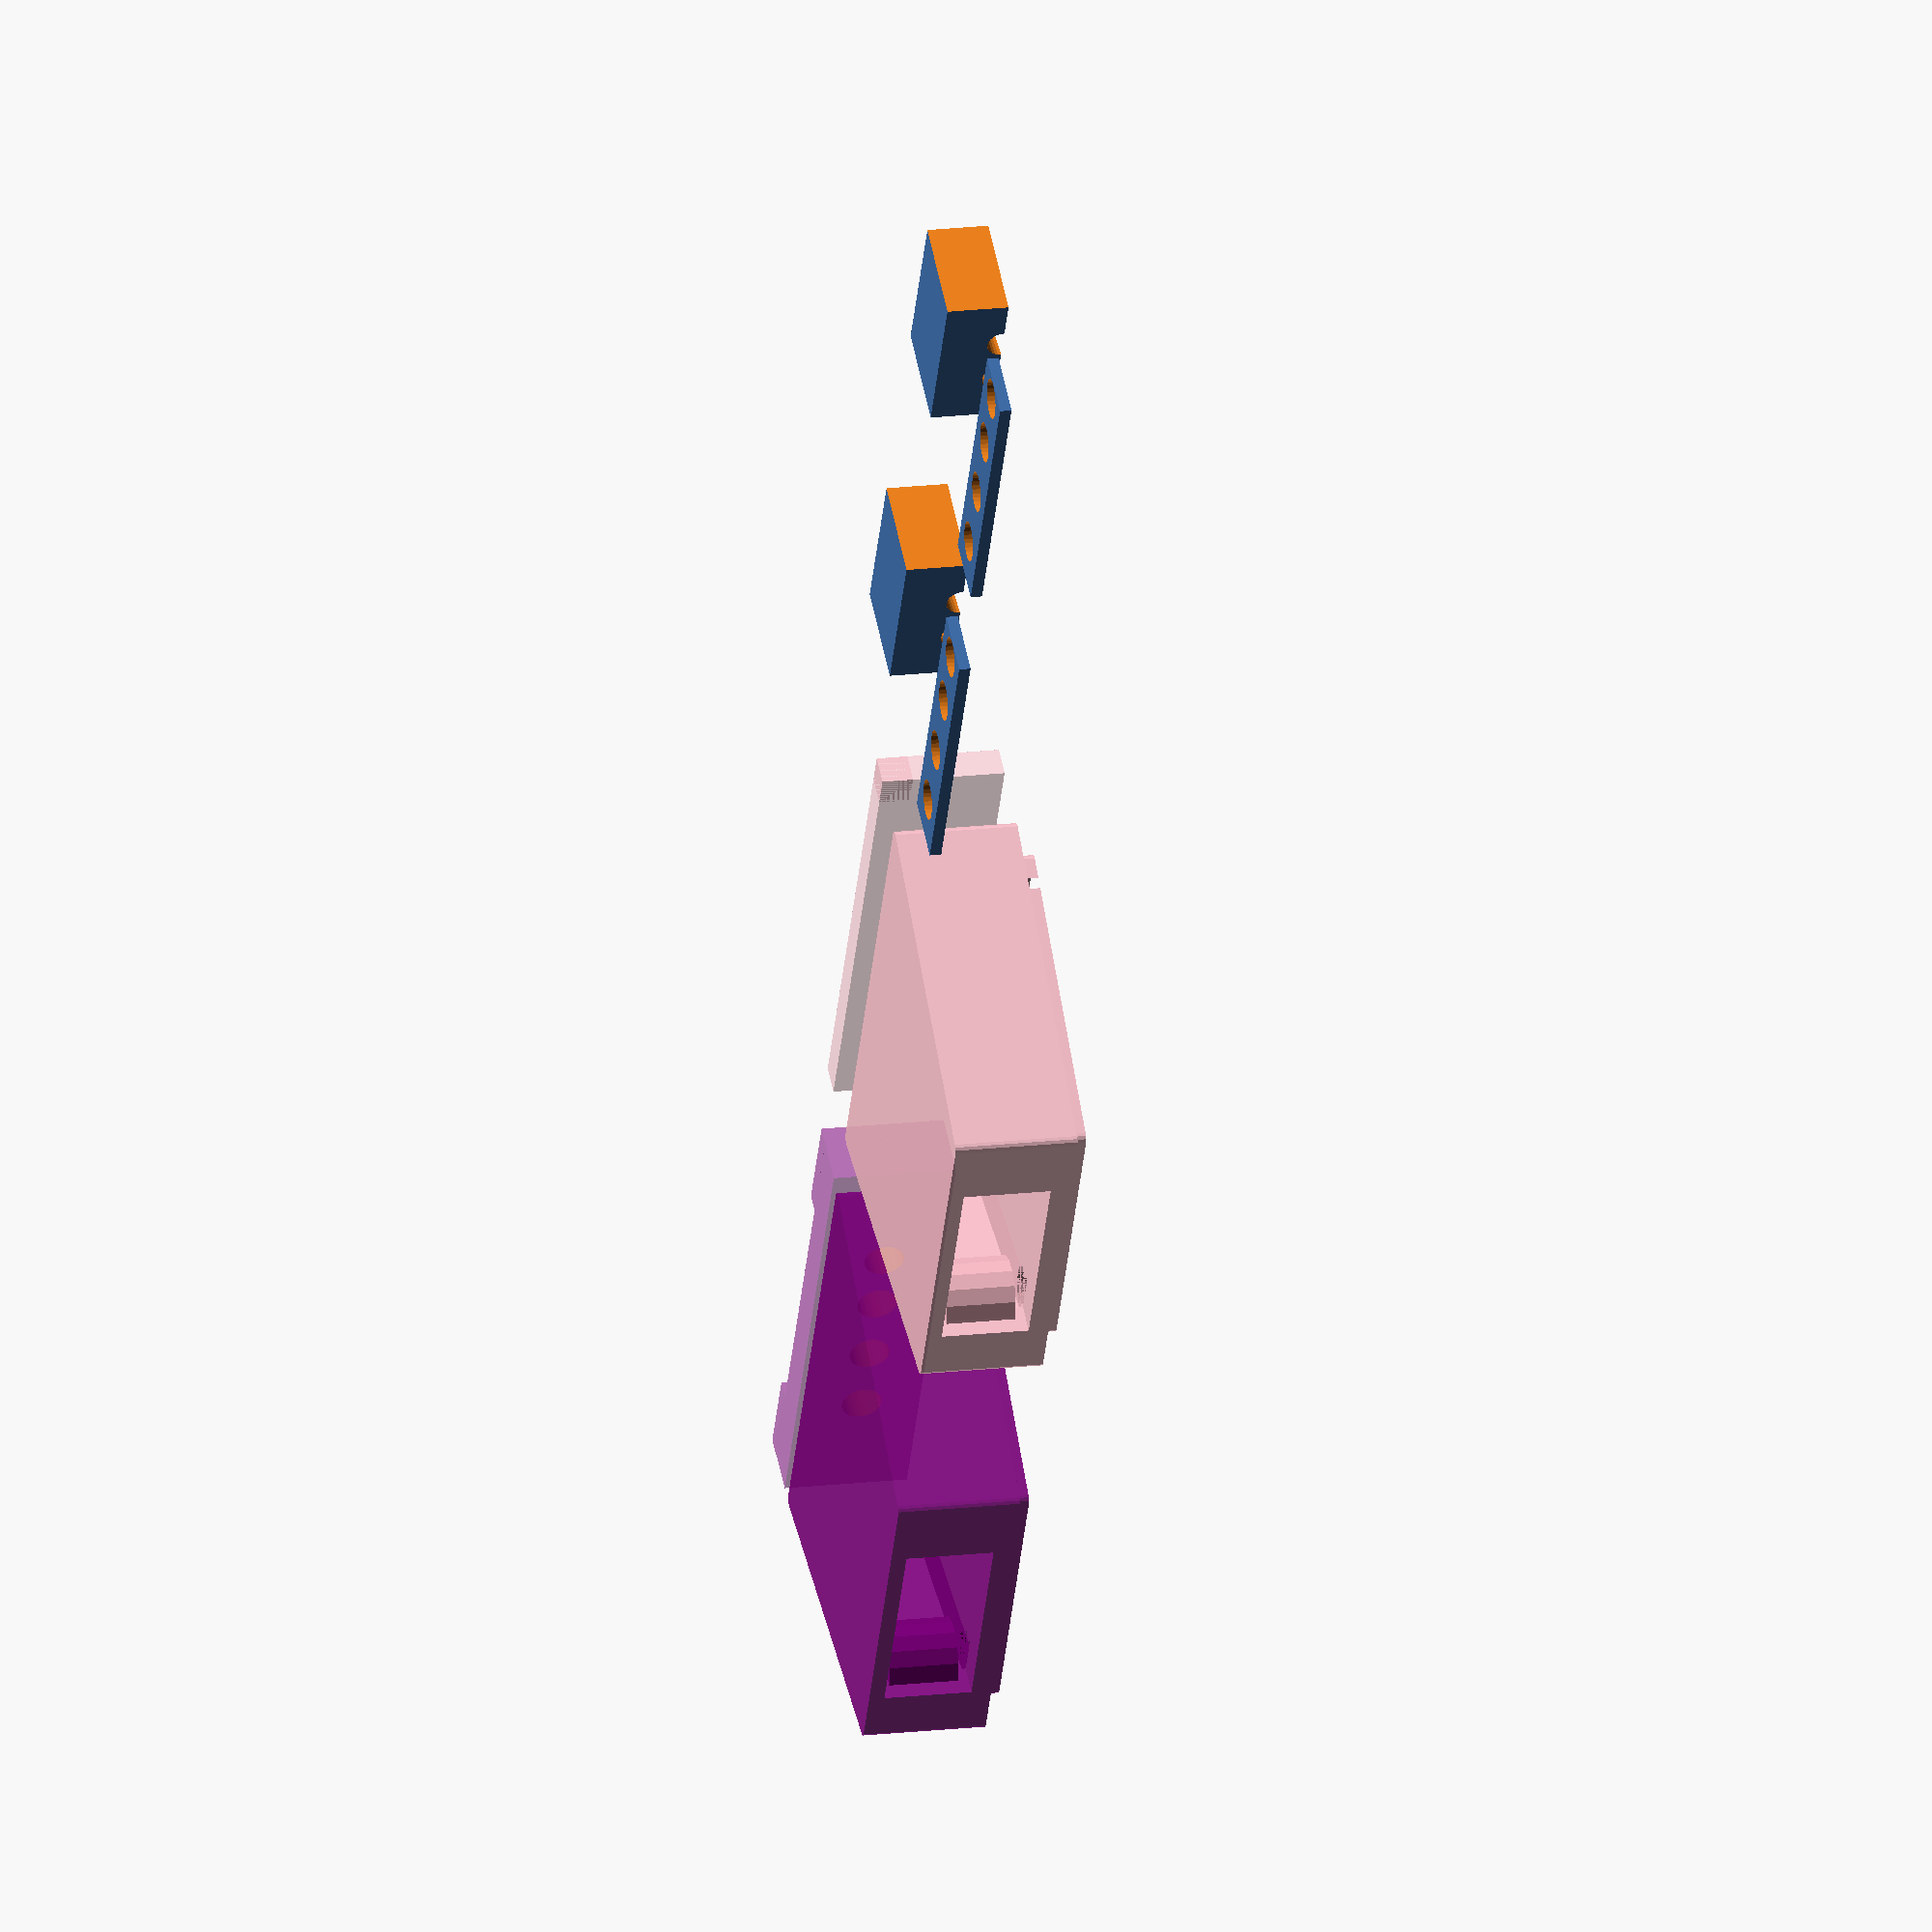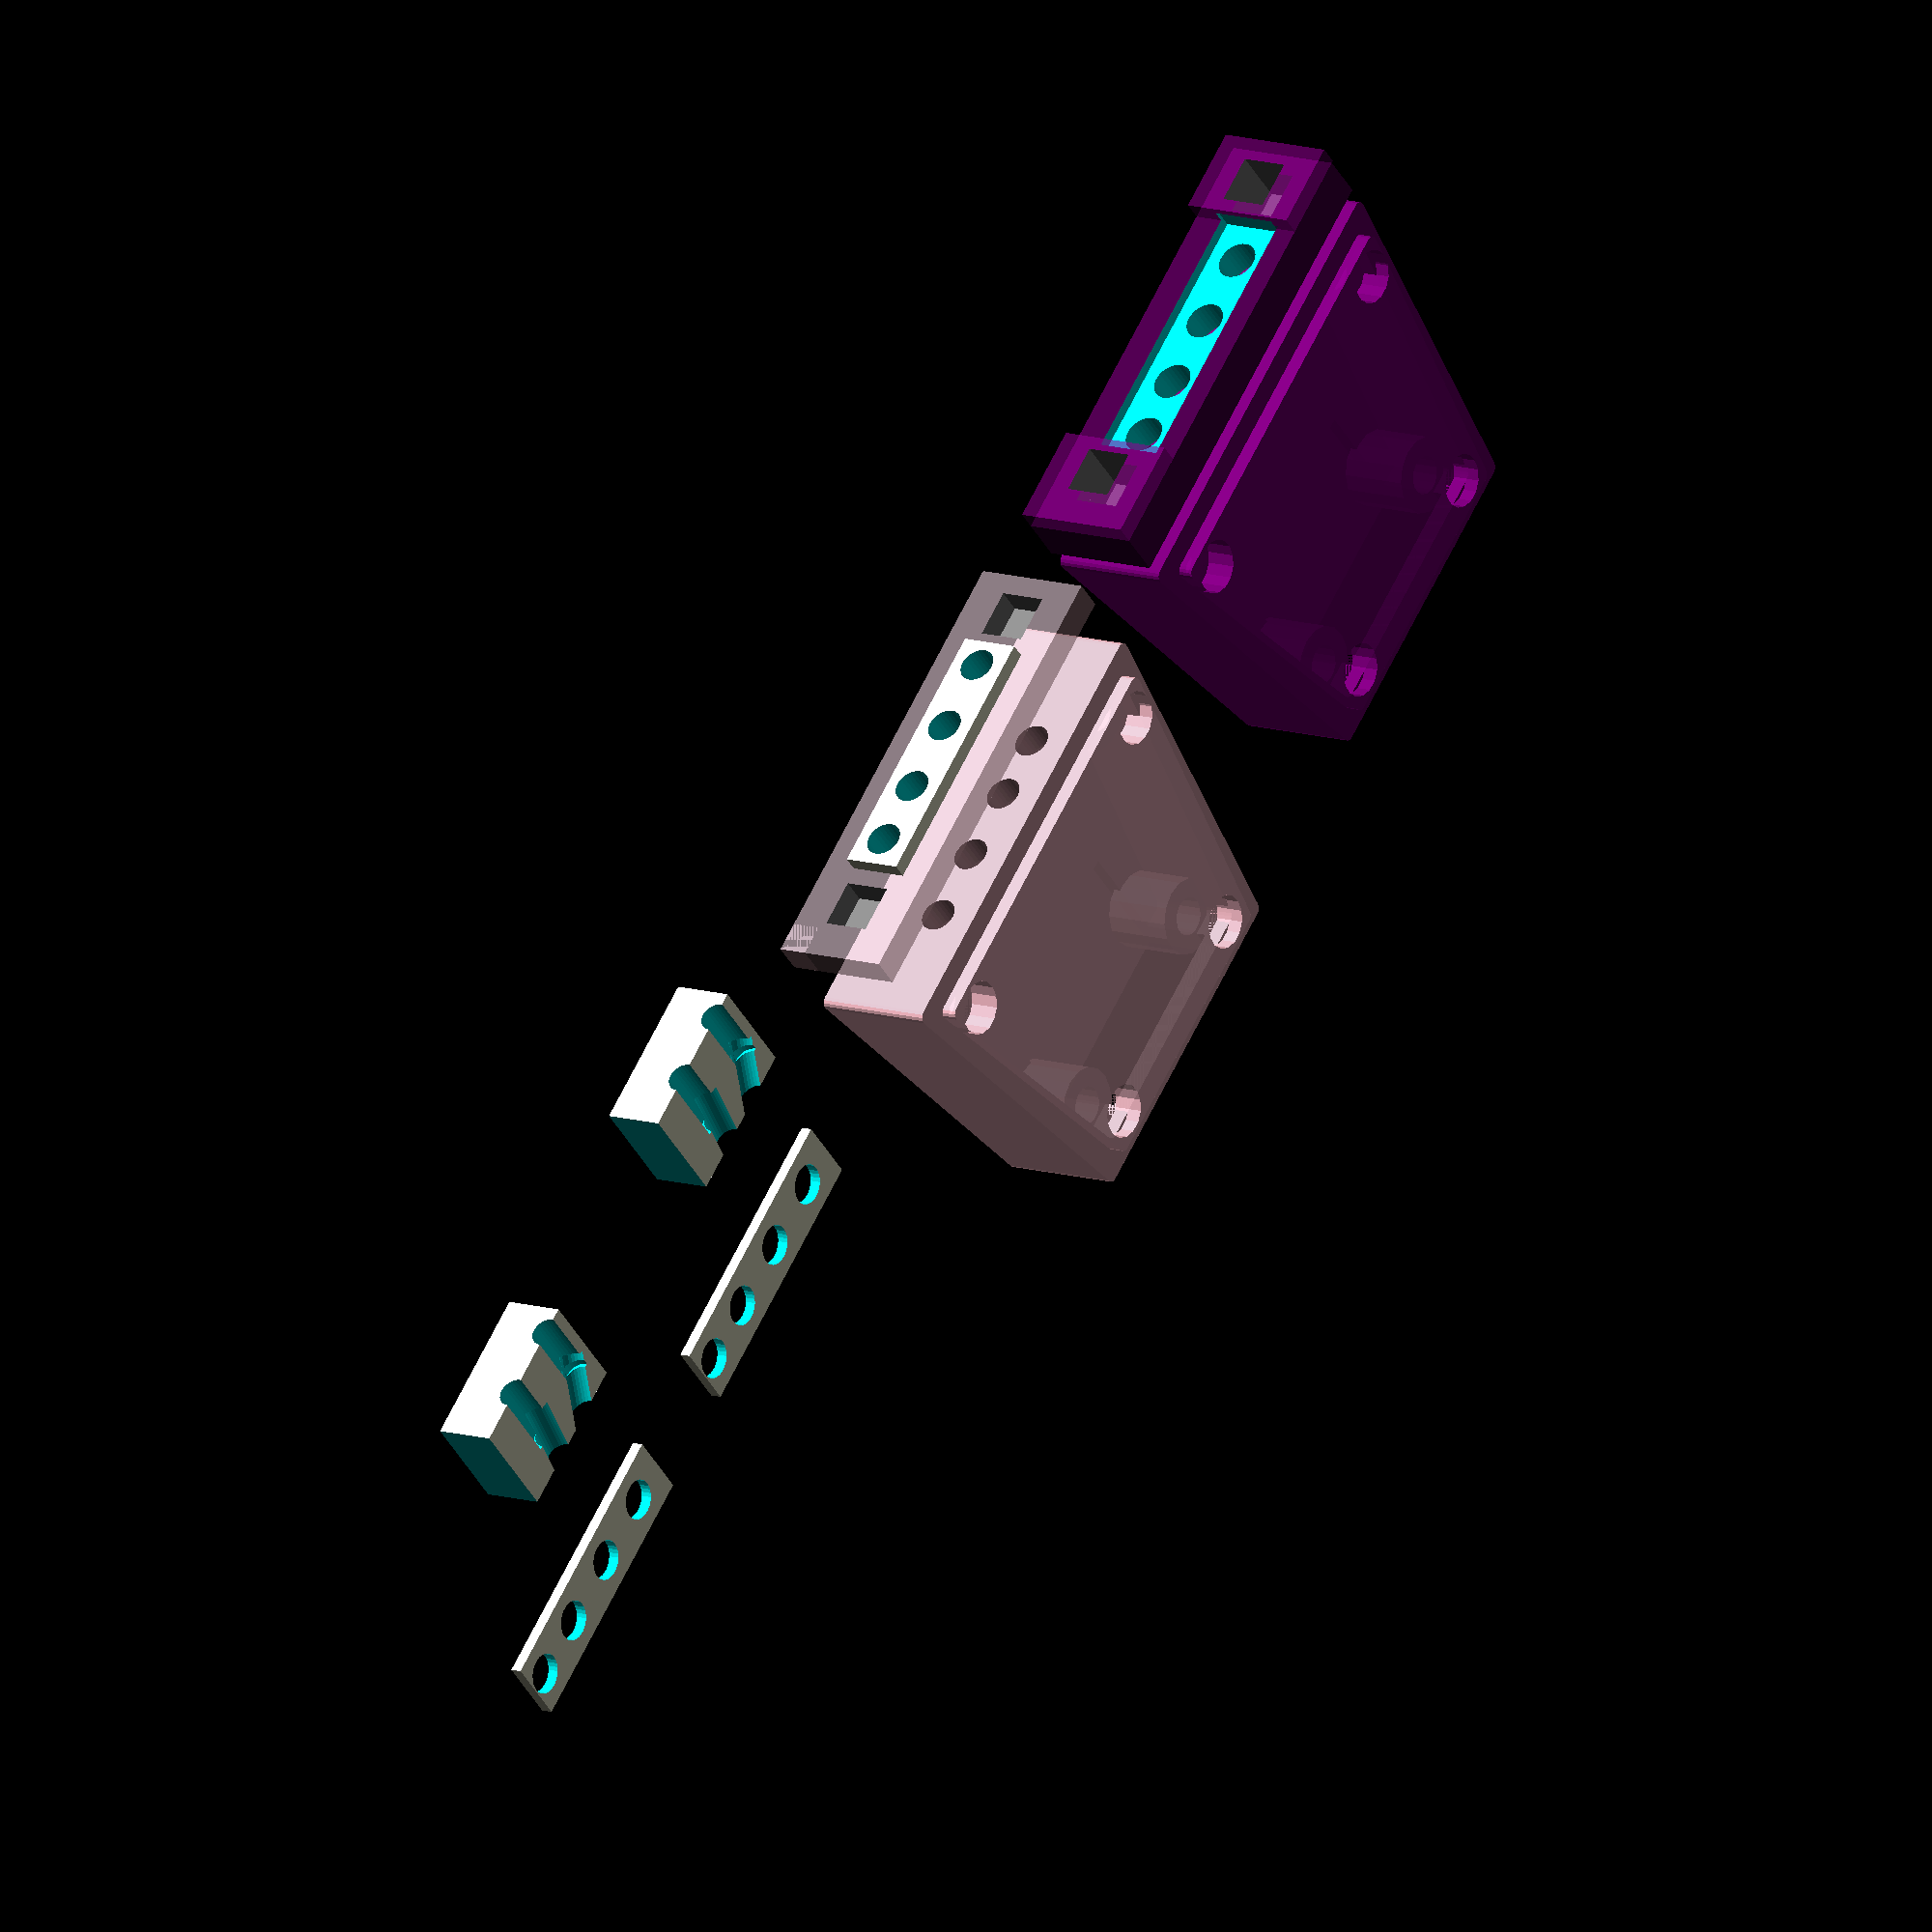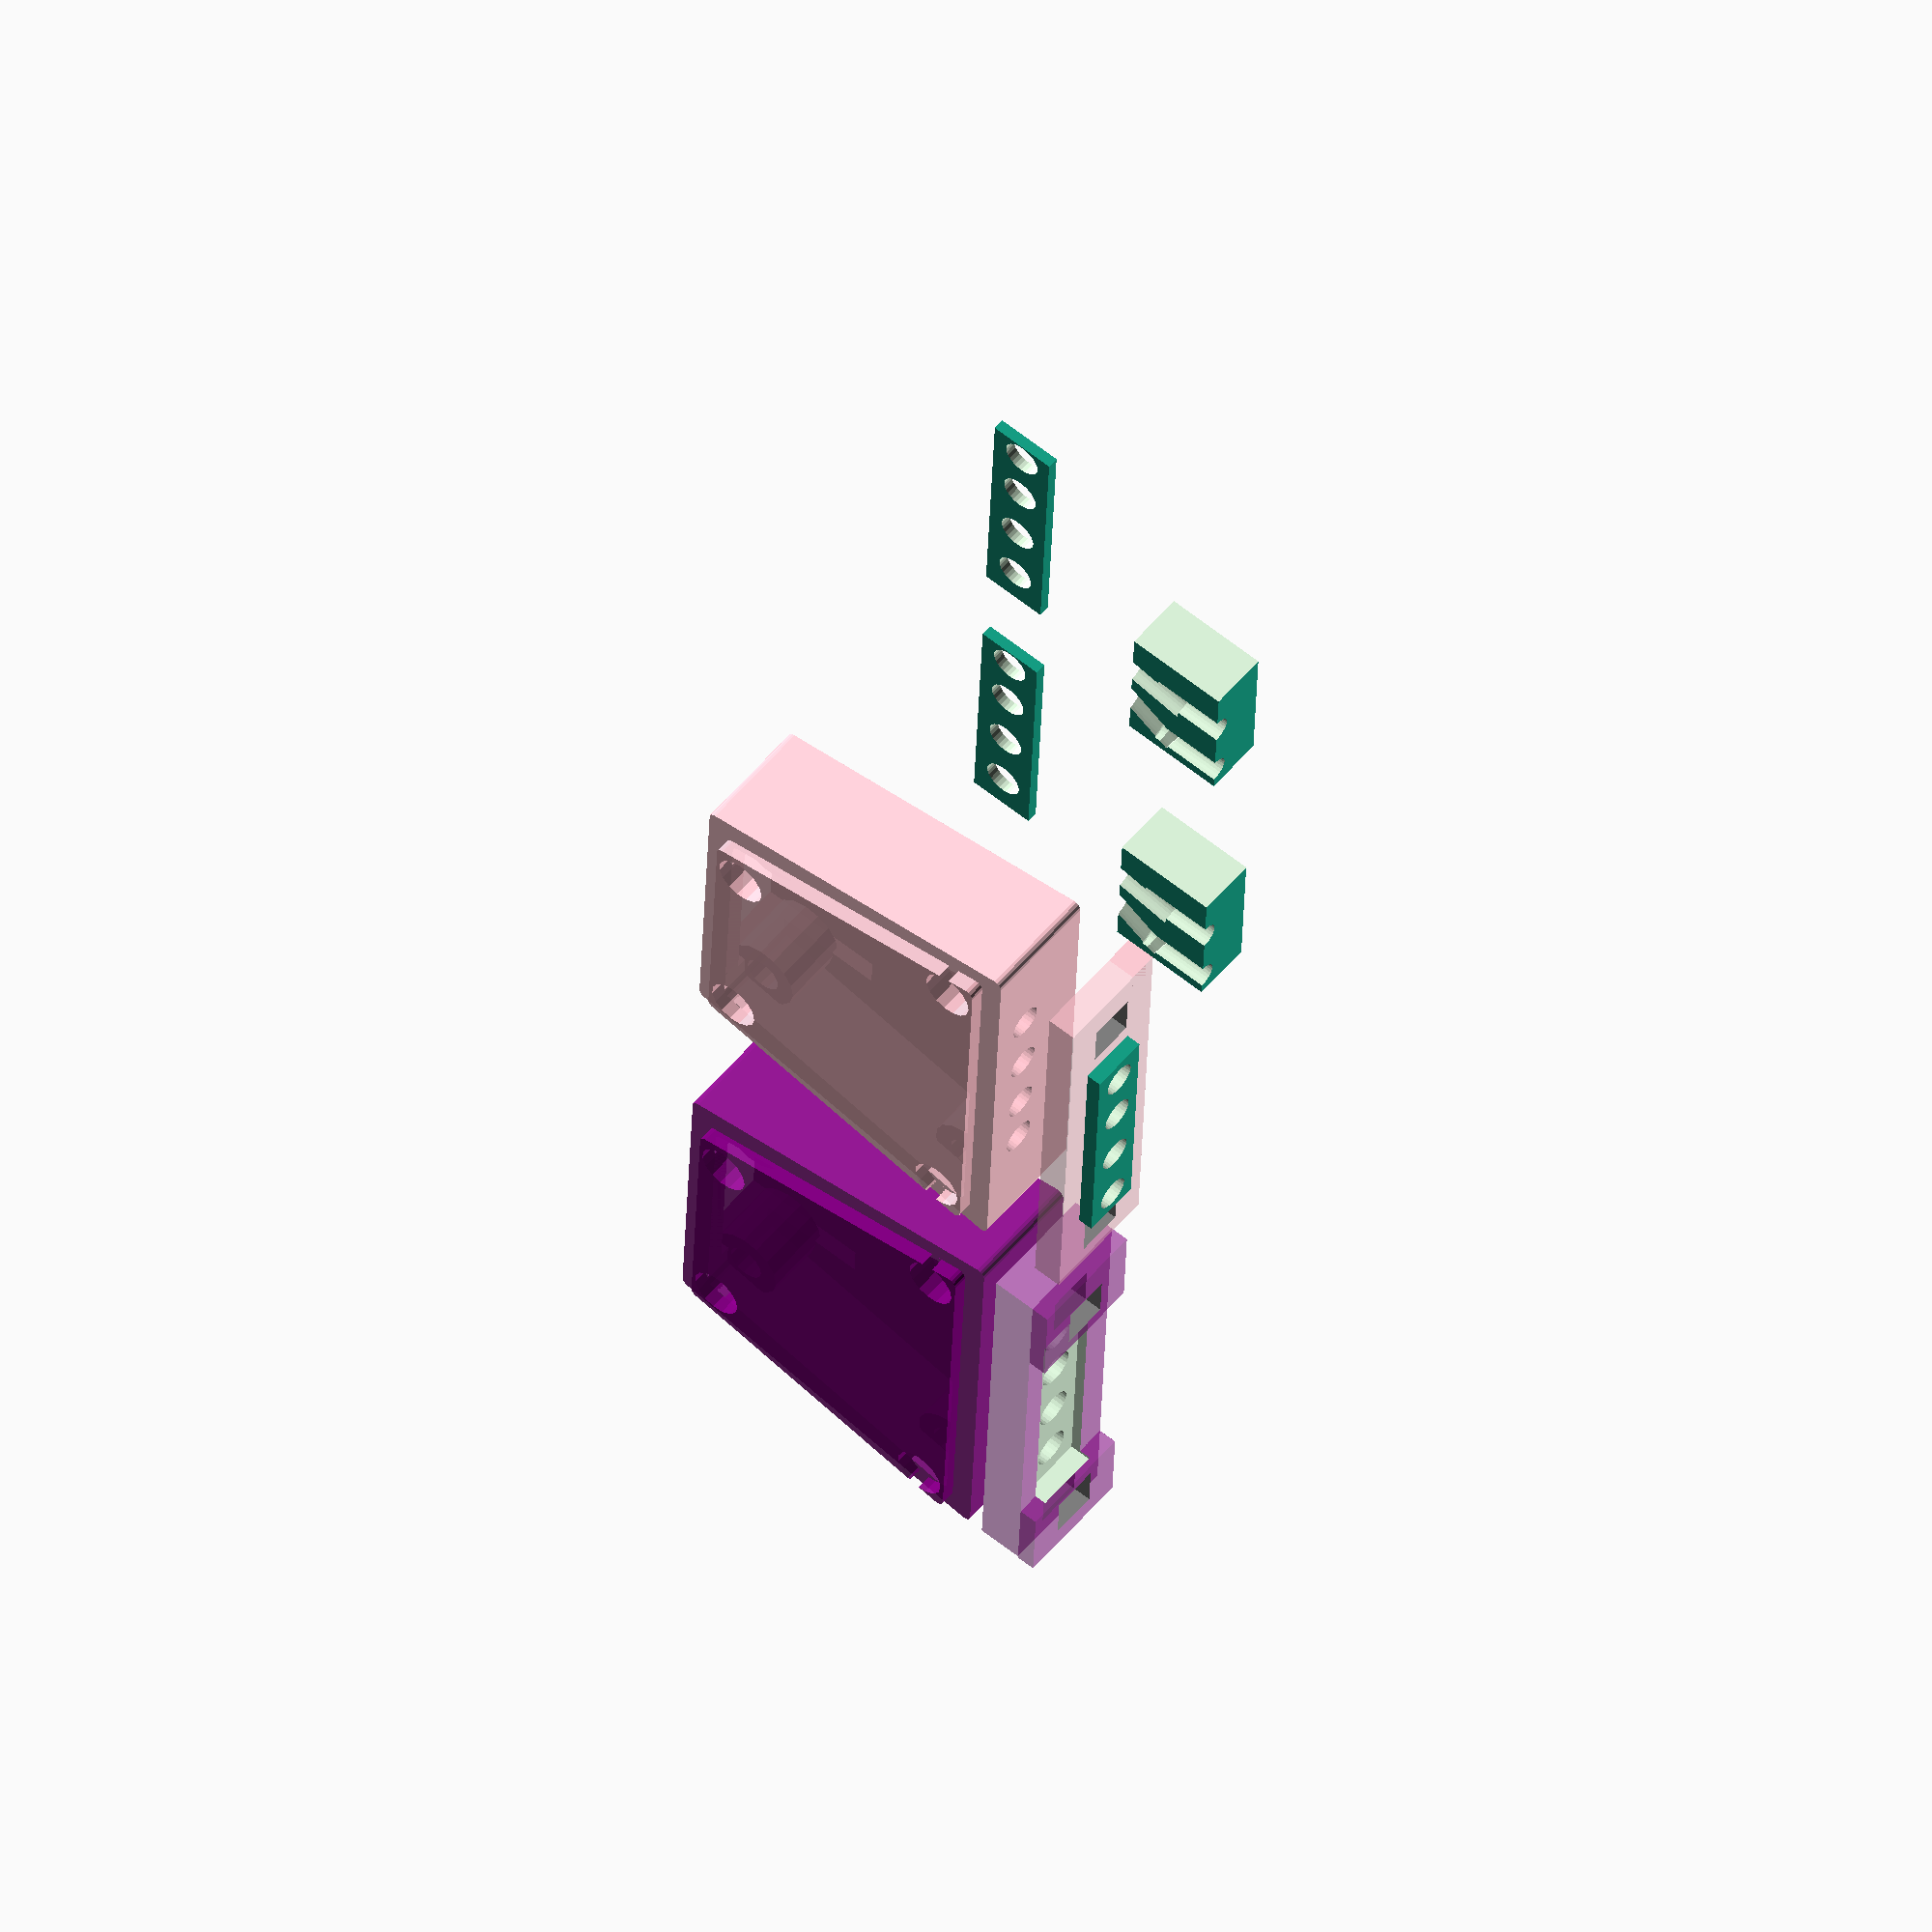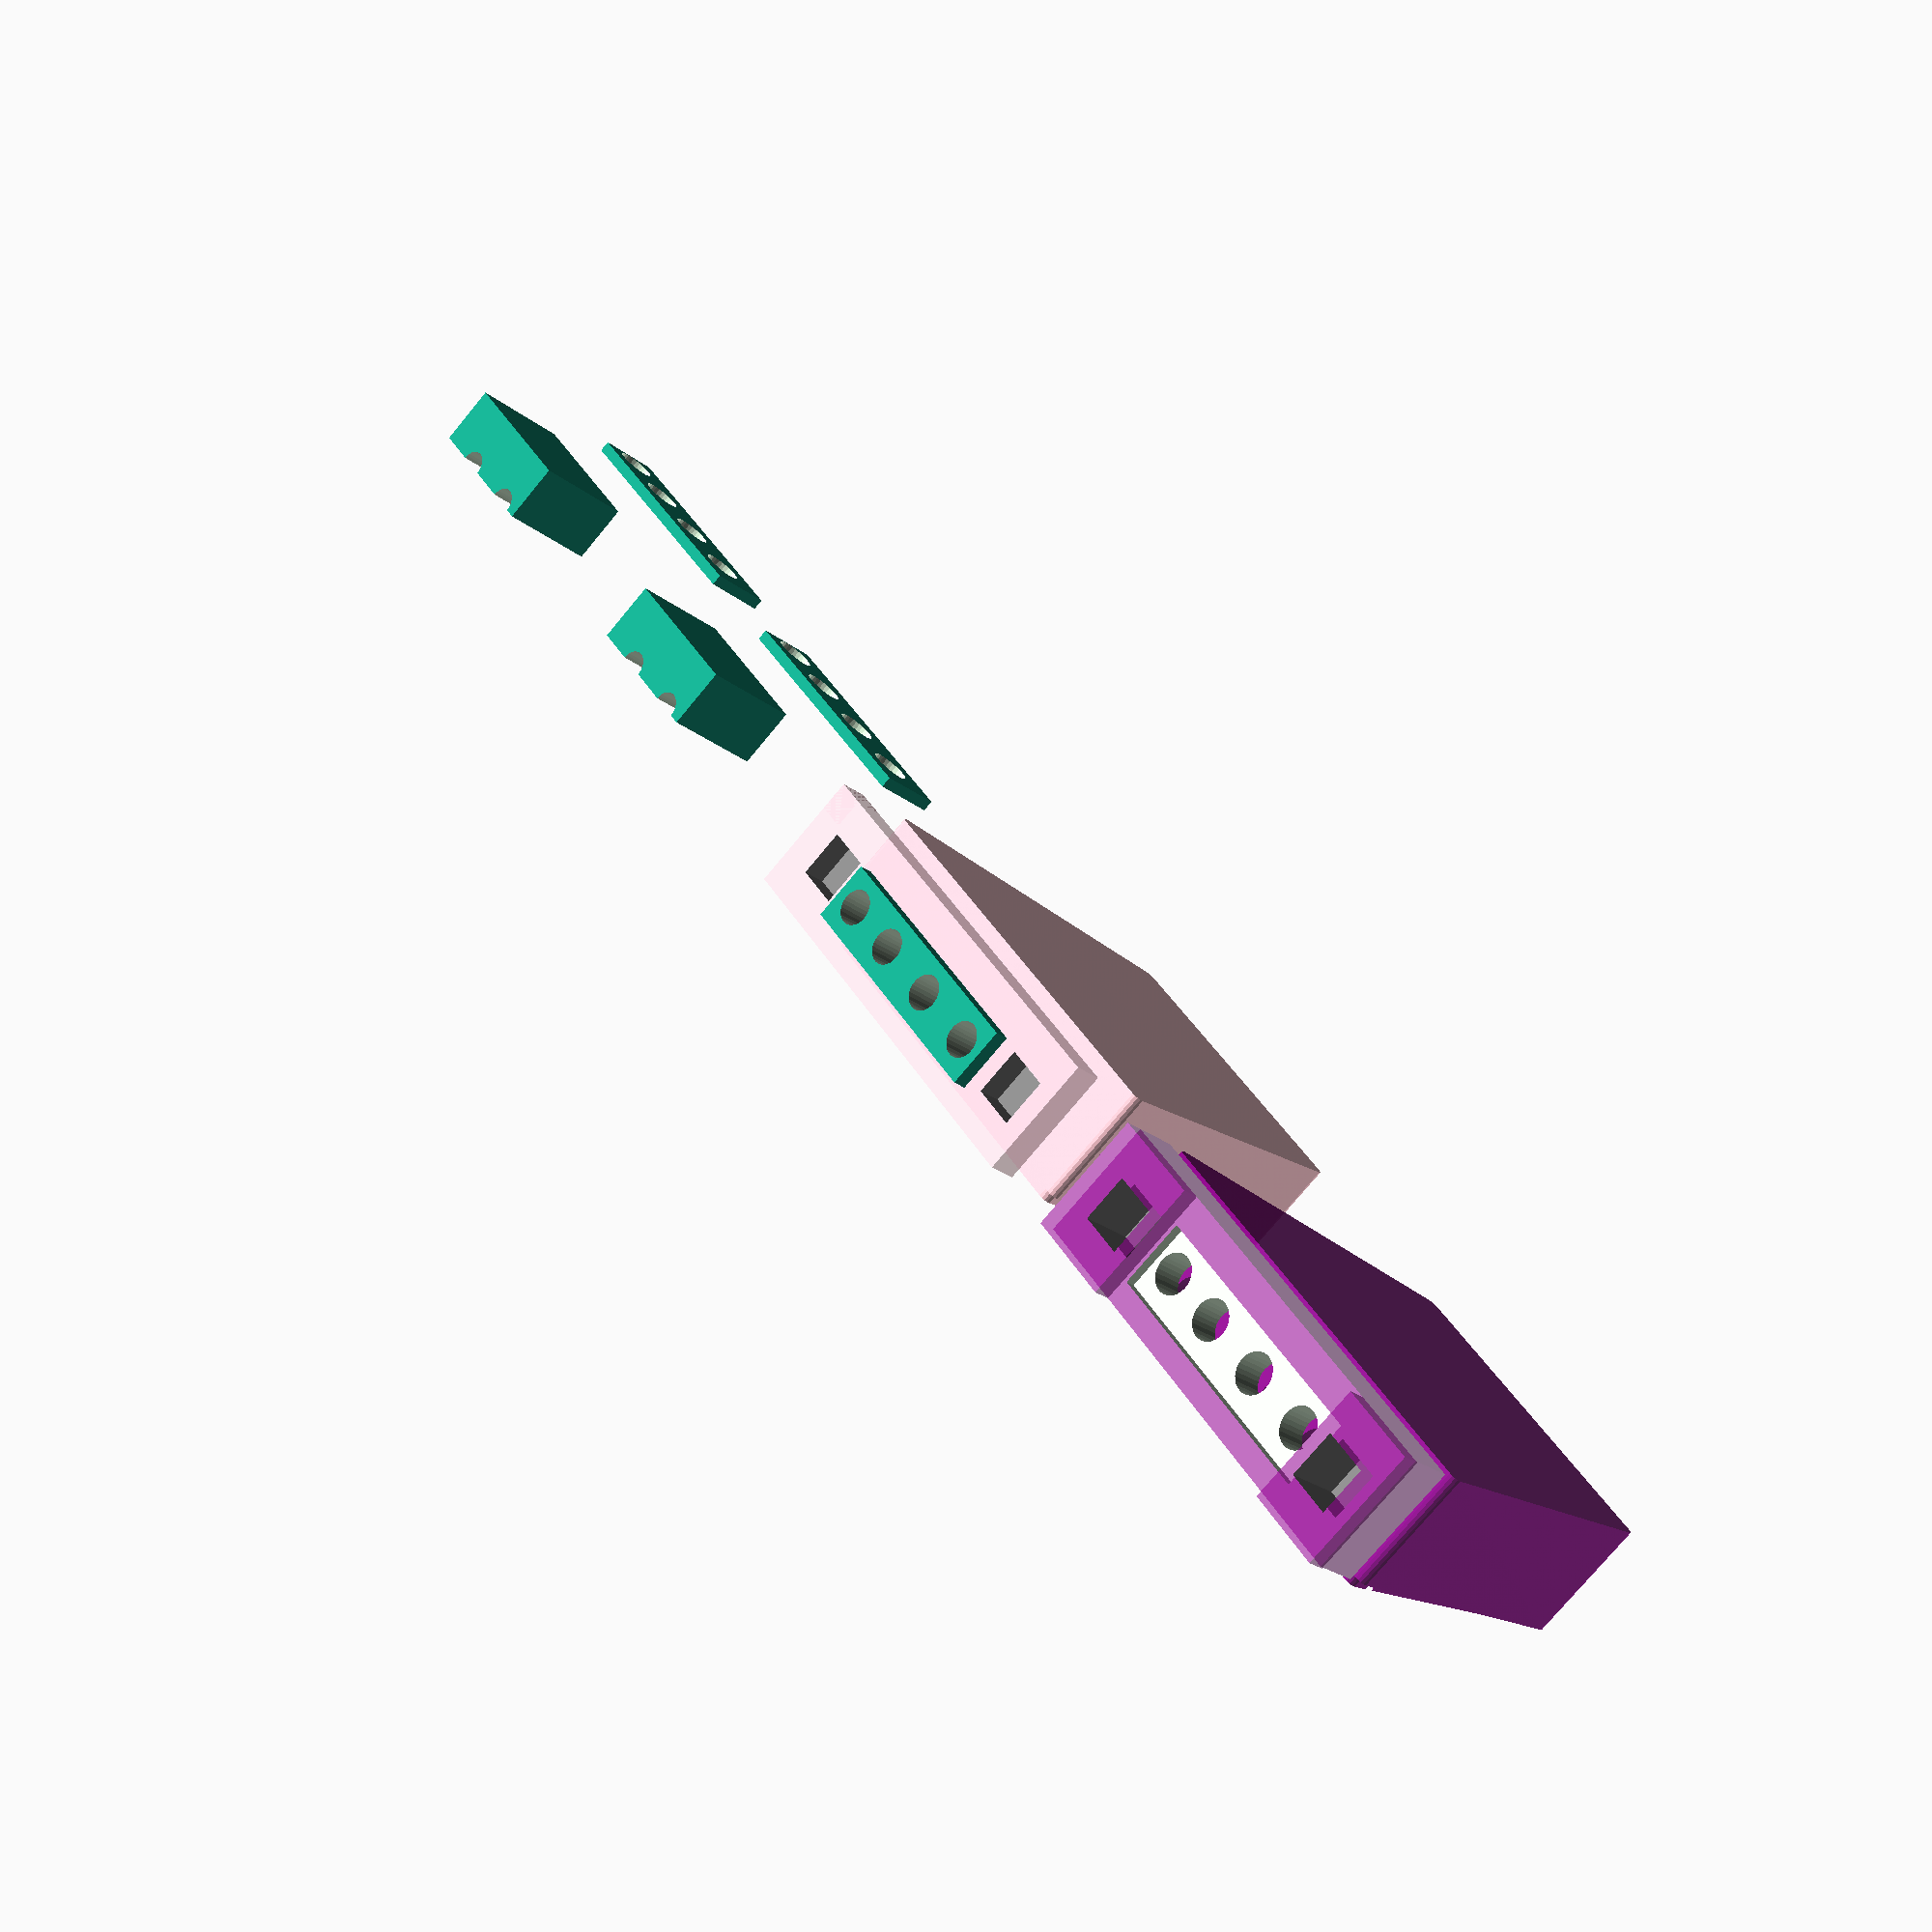
<openscad>
/*

__________ ____ ___  _____________  __.___.____    .____     
\______   \    |   \/   _____/    |/ _|   |    |   |    |    
 |    |  _/    |   /\_____  \|      < |   |    |   |    |    
 |    |   \    |  / /        \    |  \|   |    |___|    |___ 
 |_______ /______/ /_______  / ___|__ \___|_______ \_______ \
                              \/     \/           \/       \/
                                                  \/       \/   usbamagb_v03               

*/
/*                      
Buskill USB-A Magnetic breakaway Shell Assembly     
GNU General Public License v3.0 
Author: Melanie Allen
*/
    

/*
Description

BusKill is a Dead Man Switch triggered when a magnetic breakaway is tripped, severing a USB connection. This design is for USB-A.

The user will have a USB, a USB extension cable, and the magnetic breakaway. The user will attach a USB using a caribiner to their person. the USB will plug into the extension cable, which will plug into the magnetic breakaway usb female port. The magnetic breakaway usb male will insert into the computer.

The magnetic breakway consists of a "breakaway" and a "release". 

The "breakaway" consists of areas for two 1/8" cube magnets, a usb port, pogo receptors. The breakaway is connected to the cable attached to the person. (purple)

The "release" consists of areas for two 1/8" cube magnets, a usb, and pogo pins. The release plugs into the computer. (pink)

"Jigs" serve purposes such as housing wires and holding hardware in place. (yellow)

When the magnets on the breakaway and release connect, the pogo pins and pogo receptors must meet and establish the USB connection.

The breakaway and release plugs must be designed asymmetrically to prevent the connection from happening the wrong way. 

docs.buskill.in
buskill.in
*/

//TODO: update design entirely yay



//magnet variables

//release magnet

magnet_position_x=3;
magnet_position_z=18.1;
magnet_position_y=4;
magnet_distance=23;

//breakaway magnet

//USB_port variables
u_h = 14.2;
u_w = 13.5;
u_d = 5.7;

//pogo variables

pogo_length=7.6;
pogo_diameter=2.6; //+.3 +.2 +.2 +.2
pogo_distance=1.5; //distance between pins 
shift=2.1; //distance from pins 
spread=4.8;
shift2=2; //distance from top

//receptor variables

//breakaway variables
i_h = 30; //x
i_w = 8; //z
i_d = 20; //y

//release variables
i_l_h =i_h; //x
i_l_w = i_w; //z
i_l_d = 20; //y

//pogo pins

module pogos(){
    translate([-.7,-.1,4.2]){
        translate([shift,0,0])rotate ([90,0,0])cylinder($fn = 30, $fa = 30, $fs = 2, h=pogo_length, r1=pogo_diameter/2, r2=pogo_diameter/2, center = true);
    translate([pogo_distance+spread,0,0])rotate ([90,0,0])cylinder($fn = 30, $fa = 30, $fs = 1.8, h=pogo_length, r1=pogo_diameter/2, r2=pogo_diameter/2, center = true);
            translate([pogo_distance+spread*2,0,0])rotate ([90,0,0])cylinder($fn = 30, $fa = 30, $fs = 2, h=pogo_length, r1=pogo_diameter/2, r2=pogo_diameter/2, center = true);
    translate([pogo_distance+spread*3,0,0])rotate ([90,0,0])cylinder($fn = 30, $fa = 30, $fs = 1.8, h=pogo_length, r1=pogo_diameter/2, r2=pogo_diameter/2, center = true);
}
}

//pogos();

module pogojig(){
    pj_h=5; //height top
    pj_h2=6.75; //height back
    pj_s=3; //shift forward top
    pj_s2=-1; //shift forward back
    pj_t=30; //tilt left
    pj_t2=-pj_t; //tilt right
      translate([0,0,0]) cube(u_w,u_h, center=true);  pj_t3=10; //tilt left innie
    pj_t4=-pj_t3; //tilt right innie
    pj_ts=1.25; // shift back left
    pj_ts2=-pj_ts; // shift back right
    
    
    pogo_diameter=2;
    shift=2.25;
    translate([-.7,-.1,3]){
        translate([shift,pj_s,0])rotate ([90,0,0])cylinder($fn = 30, $fa = 30, $fs = 2, h=pj_h, r1=pogo_diameter/2, r2=pogo_diameter/2, center = true); //1st from right 
    translate([pogo_distance+spread,pj_s,0])rotate ([90,0,0])cylinder($fn = 30, $fa = 30, $fs = 1.8, h=pj_h, r1=pogo_diameter/2, r2=pogo_diameter/2, center = true); // 2nd from right
            translate([pogo_distance+spread*2,pj_s,0])rotate ([90,0,0])cylinder($fn = 30, $fa = 30, $fs = 2, h=pj_h, r1=pogo_diameter/2, r2=pogo_diameter/2, center = true); //3rd from right
    translate([pogo_distance+spread*3,pj_s,0])rotate ([90,0,0])cylinder($fn = 30, $fa = 30, $fs = 1.8, h=pj_h, r1=pogo_diameter/2, r2=pogo_diameter/2, center = true);
}
    translate([-.7,-.1,3]){
        translate([shift+pj_ts,pj_s2,0])rotate ([90,0,pj_t])cylinder($fn = 30, $fa = 30, $fs = 2, h=pj_h2, r1=pogo_diameter/2, r2=pogo_diameter/2, center = true); //1st from right 
    translate([pogo_distance+spread,pj_s2,0])rotate ([90,0,pj_t3])cylinder($fn = 30, $fa = 30, $fs = 1.8, h=pj_h2, r1=pogo_diameter/2, r2=pogo_diameter/2, center = true); // 2nd from right
            translate([pogo_distance+spread*2,pj_s2,0])rotate ([90,0,pj_t4])cylinder($fn = 30, $fa = 30, $fs = 2, h=pj_h2, r1=pogo_diameter/2, r2=pogo_diameter/2, center = true); //3rd from right
    translate([pogo_distance+spread*3+pj_ts2,pj_s2,0])rotate ([90,0,pj_t2])cylinder($fn = 30, $fa = 30, $fs = 1.8, h=pj_h2, r1=pogo_diameter/2, r2=pogo_diameter/2, center = true);
}

}

//pogojig();

size_difference = .9;

module pogo_recs(){
    translate([-.7,-.1,4.2]){
        translate([shift,0,0])rotate ([90,0,0])scale(size_difference)cylinder($fn = 30, $fa = 30, $fs = 2, h=pogo_length, r1=pogo_diameter/2, r2=pogo_diameter/2, center = true);
    translate([pogo_distance+spread,0,0])rotate ([90,0,0])scale(size_difference)cylinder($fn = 30, $fa = 30, $fs = 1.8, h=pogo_length, r1=pogo_diameter/2, r2=pogo_diameter/2, center = true);
            translate([pogo_distance+spread*2,0,0])rotate ([90,0,0])scale(size_difference)cylinder($fn = 30, $fa = 30, $fs = 2, h=pogo_length, r1=pogo_diameter/2, r2=pogo_diameter/2, center = true);
    translate([pogo_distance+spread*3,0,0])rotate ([90,0,0])scale(size_difference)cylinder($fn = 30, $fa = 30, $fs = 1.8, h=pogo_length, r1=pogo_diameter/2, r2=pogo_diameter/2, center = true);
}
}

//pogo_recs();

module usb(){
    color("grey",.1)translate([-1,3.8,0])cube(size = [u_h,u_w,u_d],center=false);
}

//usb();
//pogo receptors

module recs(){

}

//recs();

magnet_size=3.175; 
magnet_tolerance= .1;


module magnet(){
color("grey") rotate ([90,0,0])translate([magnet_position_x,magnet_position_y,magnet_position_z])cube(magnet_size, center=true);
    
   color("grey") rotate ([90,0,0])translate([magnet_position_x+magnet_distance,magnet_position_y,magnet_position_z])cube(magnet_size,center=true);
    

}

//magnet();

//

x=.75;
y=.5;
module void(){

usb();
    translate([x,y,0])pogos();
translate([-5.5,17,0])magnet();
}

// void();


module void2(){
translate([30+x,y,0])pogo_recs();
translate([24.5,17+1,0])magnet();
}
//void2();

/* * Blocks * */

    module release_block(){
       
    color("Red",.55)
 rotate([90,0,0]){
{
                cube(size = [i_l_h, i_l_w, i_l_d], center = false);
            }
        } 
    } 
 
   // release_block();
    
    shiftx=5;
   module assemble3(){ 
    difference(){
       release_block();
    translate([shiftx,-i_l_d+3,0])void();


}

 //translate([shiftx,-i_l_d+3,0])void();
}

//RELEASE

pogo_house_x = 17.5;
pogo_house_y = 1;
pogo_house_z =4;
pogo_house_pos_x= 31.75;
pogo_house_pos_y= 0;
pogo_house_pos_z= 2.25;


block_distance=25;    
        module release_block(){
    color("Pink",.55)
 rotate([90,0,0]){
            translate([block_distance,0,0]){
                cube(size = [i_h, i_w, 2], center = false);
                cube(size = [2, 2, 2], center = false);
            }
        } 
    translate([pogo_house_pos_x,pogo_house_pos_y,pogo_house_pos_z])cube(size = [pogo_house_x,pogo_house_y,pogo_house_z], center=false);

        } 
  //release_block();
        
    
  
 
 //BREAKAWAY

innie_tolerance=.5;         
m_step=1.25;        
 block_distance2=25;    
        module breakaway(){
    color("purple",.55)
 translate([25,0,0])
            rotate([90,0,0]){
            translate([block_distance2,0,2]){
                cube(size = [i_h, i_w, 3], center = false);

            }
                           translate([25,0,2]) rotate([-90,0,0]) cube(size = [6.5, m_step, 8], center = false);   
        translate([25+magnet_distance+1.55,0,2])rotate([-90,0,0])cube(size = [5.6, m_step, 8], center = false);
        } 
        
        }   

//breakaway();
     
 pogo_house2_pos_x= pogo_house_pos_x+23.75;
 pogo_house2_pos_y= pogo_house_pos_y-m_step;
 pogo_house2_pos_z= pogo_house_pos_z;  
        
 module void3(){
     translate([pogo_house2_pos_x-(innie_tolerance*.5),pogo_house2_pos_y,pogo_house2_pos_z-(innie_tolerance*.5)])cube(size = [pogo_house_x+innie_tolerance,pogo_house_y+innie_tolerance,pogo_house_z+innie_tolerance], center=false);
     
     translate([55.5,-2.6,0])pogos();
     translate([49.5,16.5,0])magnet();
     translate([49.5,18,0])magnet();
     }    
        
//void3(); 
  
     module jig2(){
 
         translate ([0,-10,0])rotate([90,0,0]){difference(){
     cube(size = [pogo_house_x+innie_tolerance,pogo_house_y*.25+innie_tolerance,pogo_house_z+innie_tolerance], center=false);
     
      translate([0,0,-2])pogos();
     }
 }
 }
     jig2();
 translate([-25,0,0])jig2();
     
     shiftxx=1.5;
     shiftyy=-1.45;
 module assemble2(){
 difference(){
 breakaway();
 translate([shiftxx,shiftyy,0])void3();
 }    
 }
 translate([10,0,0])assemble2();
 
 module enclosure(){
     
     //acknowledgements to BaldGuyDIY for enclosure code
     
    $fn=15;
  //dimensions for enclosure
  e_w=20;
  e_l=22;  
  e_h=8;   
     

     
 //parameters
     corner_r = .5; //higher is more rounded
     wall_thicc = 2; 
     post_d = 5; //support post for screw hole
     hole_d= 2.5; //hole for screws
     lid_thicc = 2; 
     lid_lip = 21; //inset
     lid_tol = .5;
     
     module posts(x,y,z,h,r){
         
         translate([x+4,y+4,z]){
             cylinder(r = r, h = h);
         }
     
              translate([-x,y,z]){
             cylinder(r = r, h = h);
         }
         
                  translate([-x,-y,z]){
             cylinder(r = r, h = h);
         }
                 translate([x+4,-y-4,z]){
             cylinder(r = r, h = h);
         }
     }
     difference(){
         //box
     hull(){
     posts(
         x=e_w/2 - corner_r, 
         y=e_l/2 - corner_r, 
         z=0, 
         h=e_h,
         r=corner_r);
     }
     //hollow
         hull(){
     posts(
             x=e_w/2 - corner_r - wall_thicc, 
         y=e_l/2 - corner_r - wall_thicc, 
         z=wall_thicc, 
         h=e_h,
         r=corner_r);
     }
     //lip
       hull(){
     posts(
           x=e_w/2 - corner_r - lid_lip, 
         y=e_l/2 - corner_r - lid_lip, 
         z=e_h-lid_thicc, 
         h=lid_thicc + 1,
         r=corner_r);
     }
     //usb
     translate([-14,-11,1])usb(); 
     //pogos
      translate([12,-8,1])rotate([0,0,90])pogo_recs();
 }

 difference(){
    //support posts
     posts(
     x=e_w/2 - wall_thicc/2 - post_d/2, 
         y=e_l/2 - wall_thicc/2 - post_d/2, 
         z=wall_thicc-.5, 
         h=e_h - wall_thicc - lid_thicc +.5,
         r=post_d/2);
    
     
    //screw holes    
     posts(
     x=e_w/2 - wall_thicc/2 - post_d/2, 
         y=e_l/2 - wall_thicc/2 - post_d/2, 
         z=wall_thicc, 
         h=e_h - wall_thicc - lid_thicc +.5,
         r=hole_d/2);    
 }

difference(){
//lid
  hull(){
     posts(
      x=e_w/2 - corner_r - wall_thicc/2 - lid_tol, 
         y=e_l/2 - corner_r - wall_thicc/2 - lid_tol, 
         z=e_h - lid_thicc + 1, 
         h=wall_thicc - lid_thicc + 2,
         r=corner_r);
     }
     
     //holes in lid
 posts(
     x=e_w/2 - wall_thicc/2 - post_d/2, 
         y=e_l/2 - wall_thicc/2 - post_d/2, 
         z=e_h - lid_thicc + 1, 
         h=wall_thicc - lid_thicc + 3,
         r=hole_d/2 + .5);     
 }
 }; //end of enclosure code
 
 
color("Pink",.9)translate([40,-20,0]) rotate([0,0,90]) enclosure();
 
color("Purple",.9)translate([75,-20,0]) rotate([0,0,90]) enclosure();
 
// translate([shiftxx+10,shiftyy,0])void3();
    
module assemble(){
translate([0,0,0])difference(){
      release_block();
    translate([shiftxx,0,0])void2();
   
}
}

//translate([shiftxx,0,0])void2();

assemble();   

module jig(){
    
    difference(){

cube(size = [17,7,4],center=false);
        
        translate([0,3.5-1.8,1])pogojig();

    }
 
}
jig();
translate([-25,0,0])jig();
</openscad>
<views>
elev=340.8 azim=60.3 roll=257.8 proj=o view=wireframe
elev=168.8 azim=134.5 roll=231.9 proj=o view=solid
elev=303.3 azim=92.3 roll=39.4 proj=o view=wireframe
elev=255.1 azim=308.3 roll=39.5 proj=p view=solid
</views>
